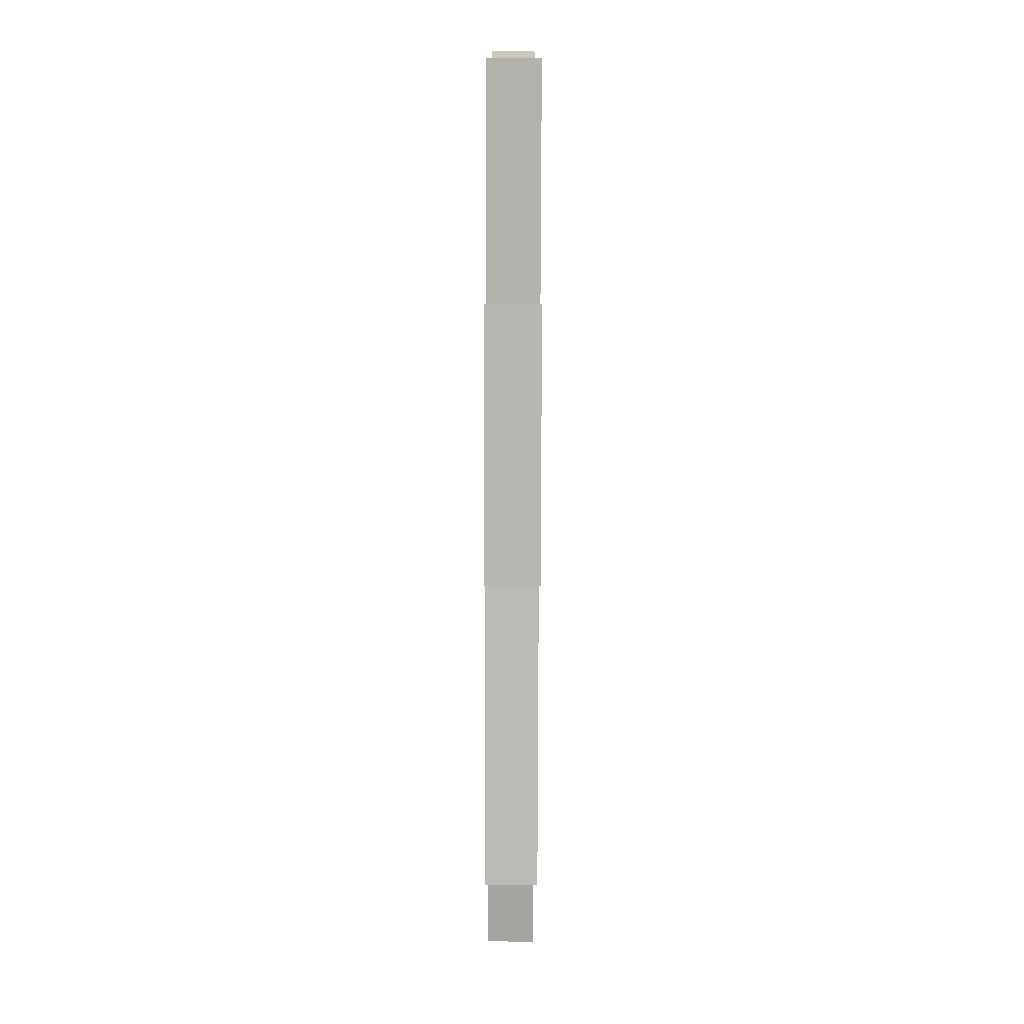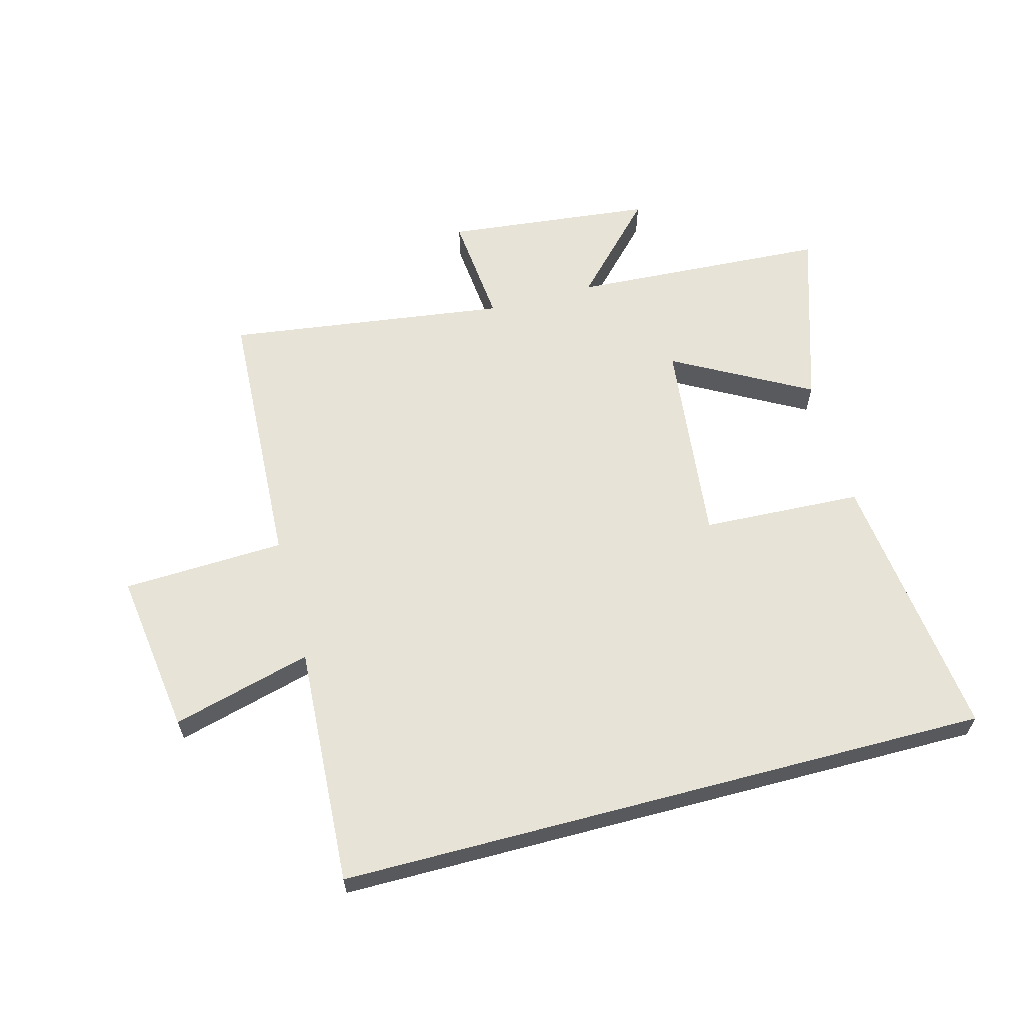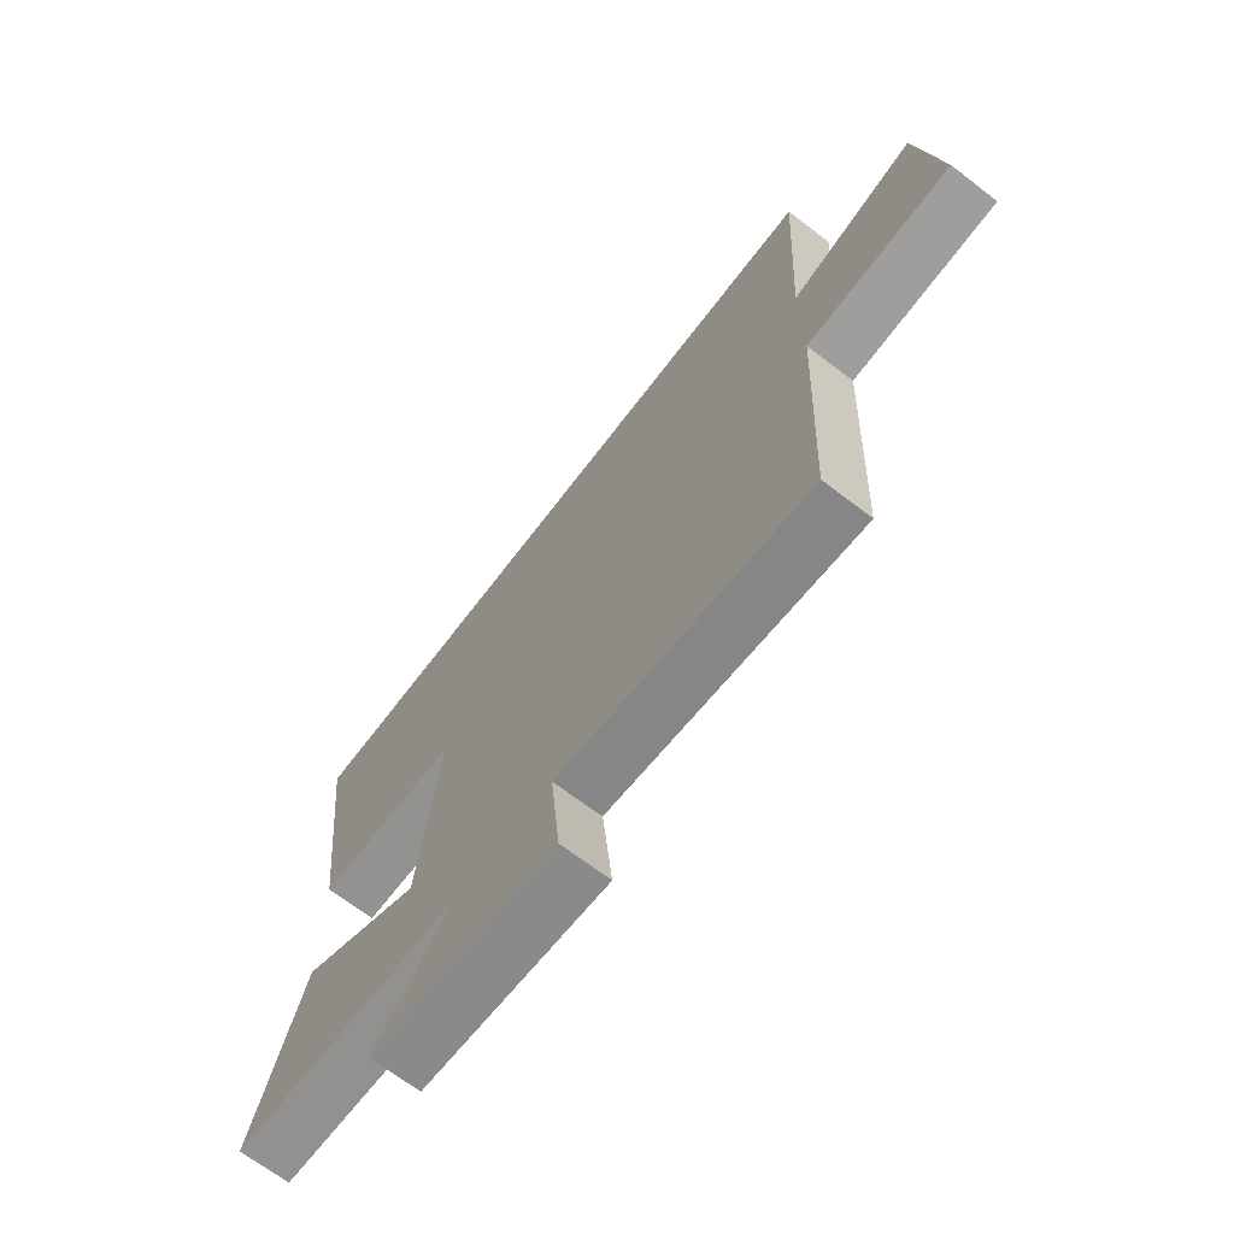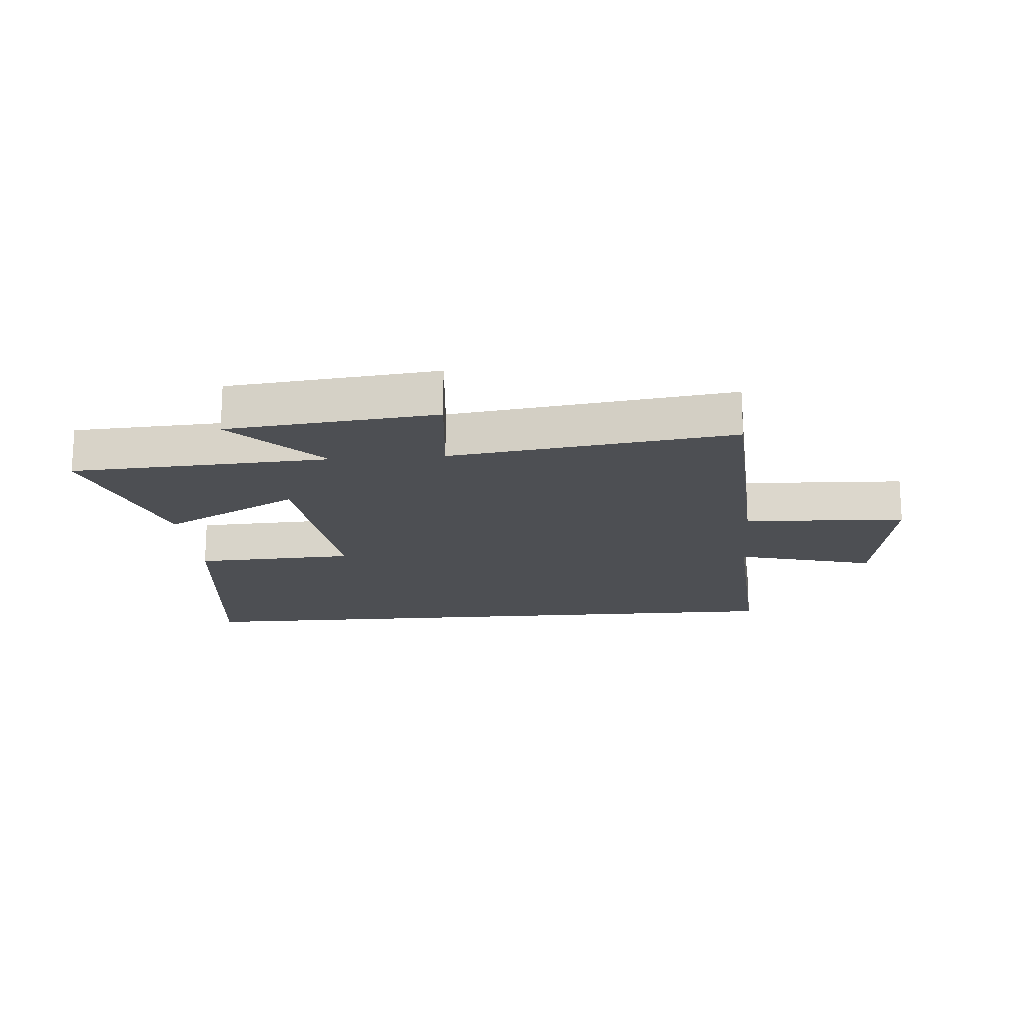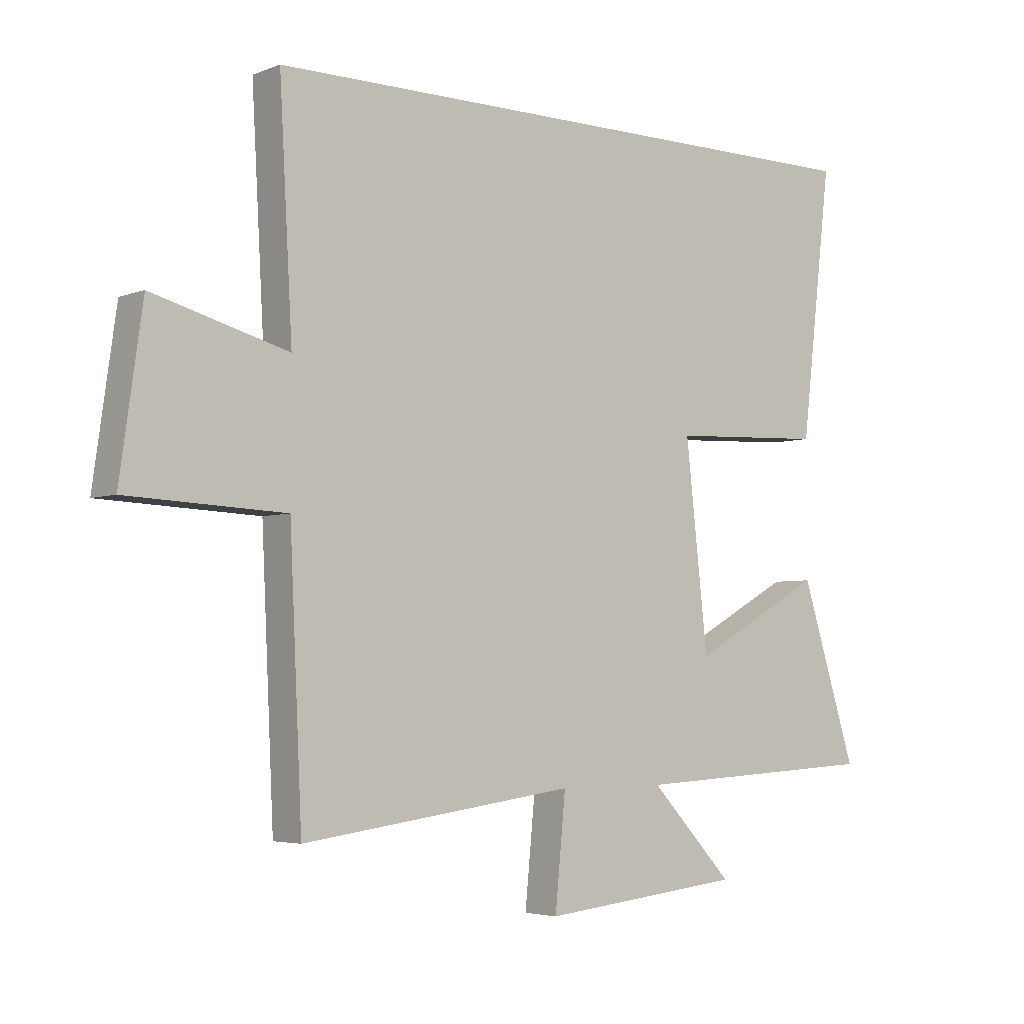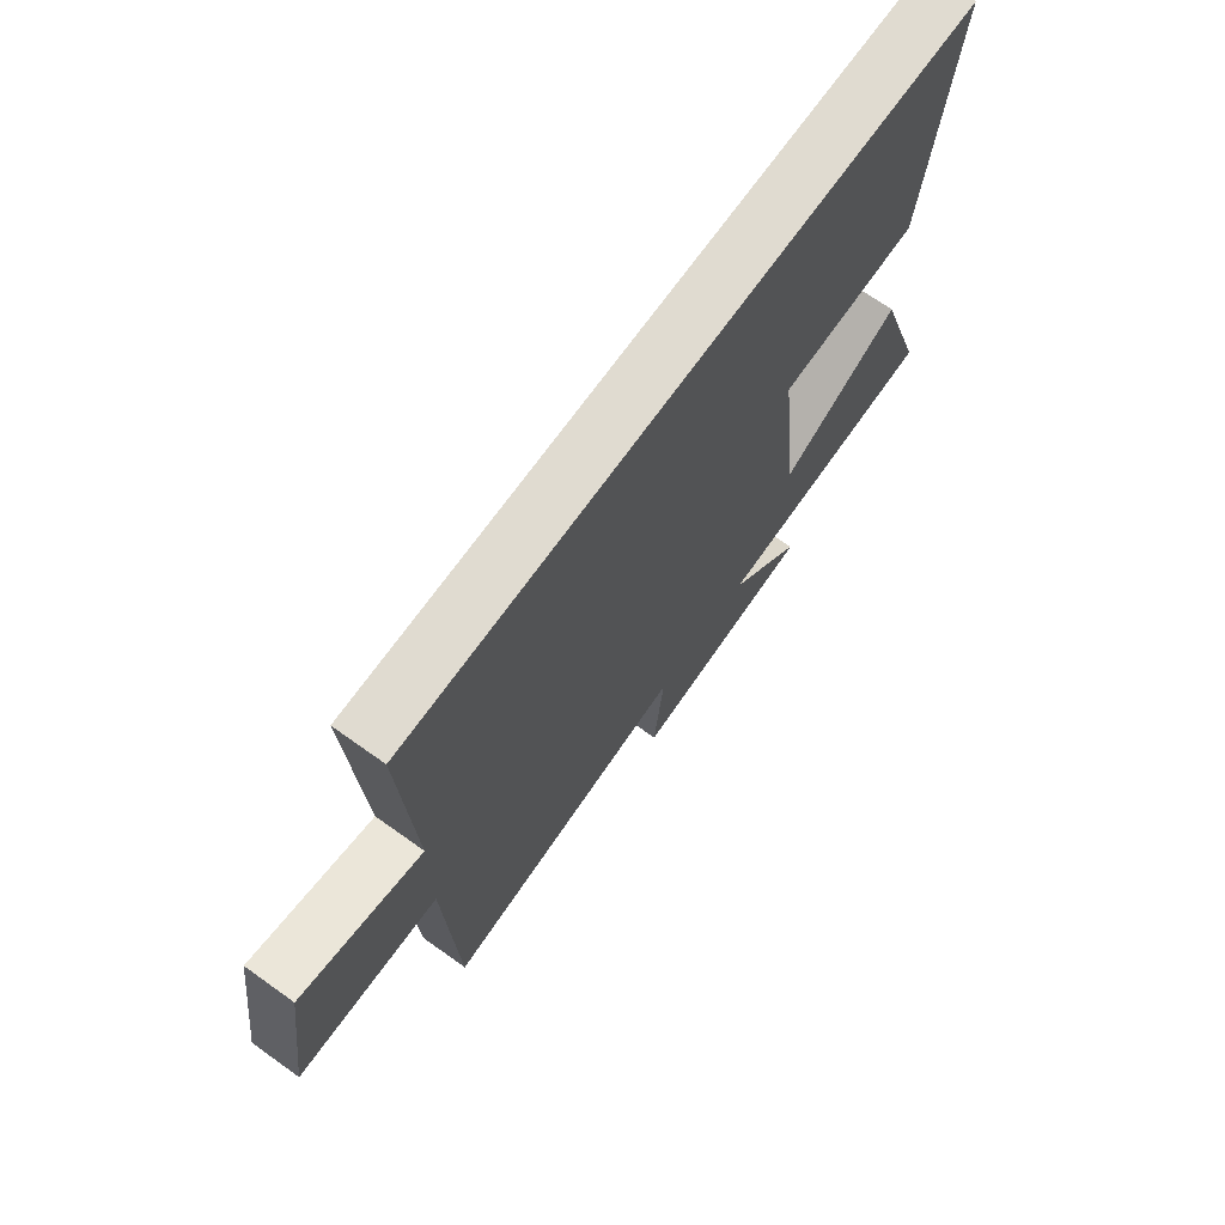
<metadata>
{"format":"obj","ext":"obj","renderer":"f3d","projection":"perspective","resolution":1024,"background":"white","views":[{"elev":-76.0,"azim":89.8,"up":"+Z"},{"elev":61.6,"azim":-14.9,"up":"+Y"},{"elev":-68.8,"azim":-127.3,"up":"+Z"},{"elev":-17.7,"azim":-175.3,"up":"+Y"},{"elev":-4.2,"azim":-38.8,"up":"+Z"},{"elev":70.1,"azim":-54.5,"up":"+Z"}]}
</metadata>
<code>
v -0.522 0.07 0.5
v 0.553 0.07 0.5
v 0.5 0.07 0.051
v 0.236 0.07 0.039
v 0.274 0.07 -0.303
v 0.5 0.07 -0.179
v 0.595 0.07 -0.477
v 0.17 0.07 -0.5
v 0.312 0.07 -0.65
v -0.032 0.07 -0.686
v -0.014 0.07 -0.5
v -0.479 0.07 -0.562
v -0.5 0.07 -0.116
v -0.767 0.07 -0.104
v -0.729 0.07 0.166
v -0.5 0.07 0.104
v -0.522 0 0.5
v 0.553 0 0.5
v 0.5 0 0.051
v 0.236 0 0.039
v 0.274 0 -0.303
v 0.5 0 -0.179
v 0.595 0 -0.477
v 0.17 0 -0.5
v 0.312 0 -0.65
v -0.032 0 -0.686
v -0.014 0 -0.5
v -0.479 0 -0.562
v -0.5 0 -0.116
v -0.767 0 -0.104
v -0.729 0 0.166
v -0.5 0 0.104
f 13 14 15 16
f 11 12 13 16
f 11 16 1
f 8 9 10 11
f 5 6 7 8
f 4 5 8 11
f 1 2 3 4
f 1 4 11
f 32 31 30 29
f 32 29 28 27
f 17 32 27
f 27 26 25 24
f 24 23 22 21
f 27 24 21 20
f 20 19 18 17
f 27 20 17
f 1 17 18 2
f 2 18 19 3
f 3 19 20 4
f 4 20 21 5
f 5 21 22 6
f 6 22 23 7
f 7 23 24 8
f 8 24 25 9
f 9 25 26 10
f 10 26 27 11
f 11 27 28 12
f 12 28 29 13
f 13 29 30 14
f 14 30 31 15
f 15 31 32 16
f 16 32 17 1

</code>
